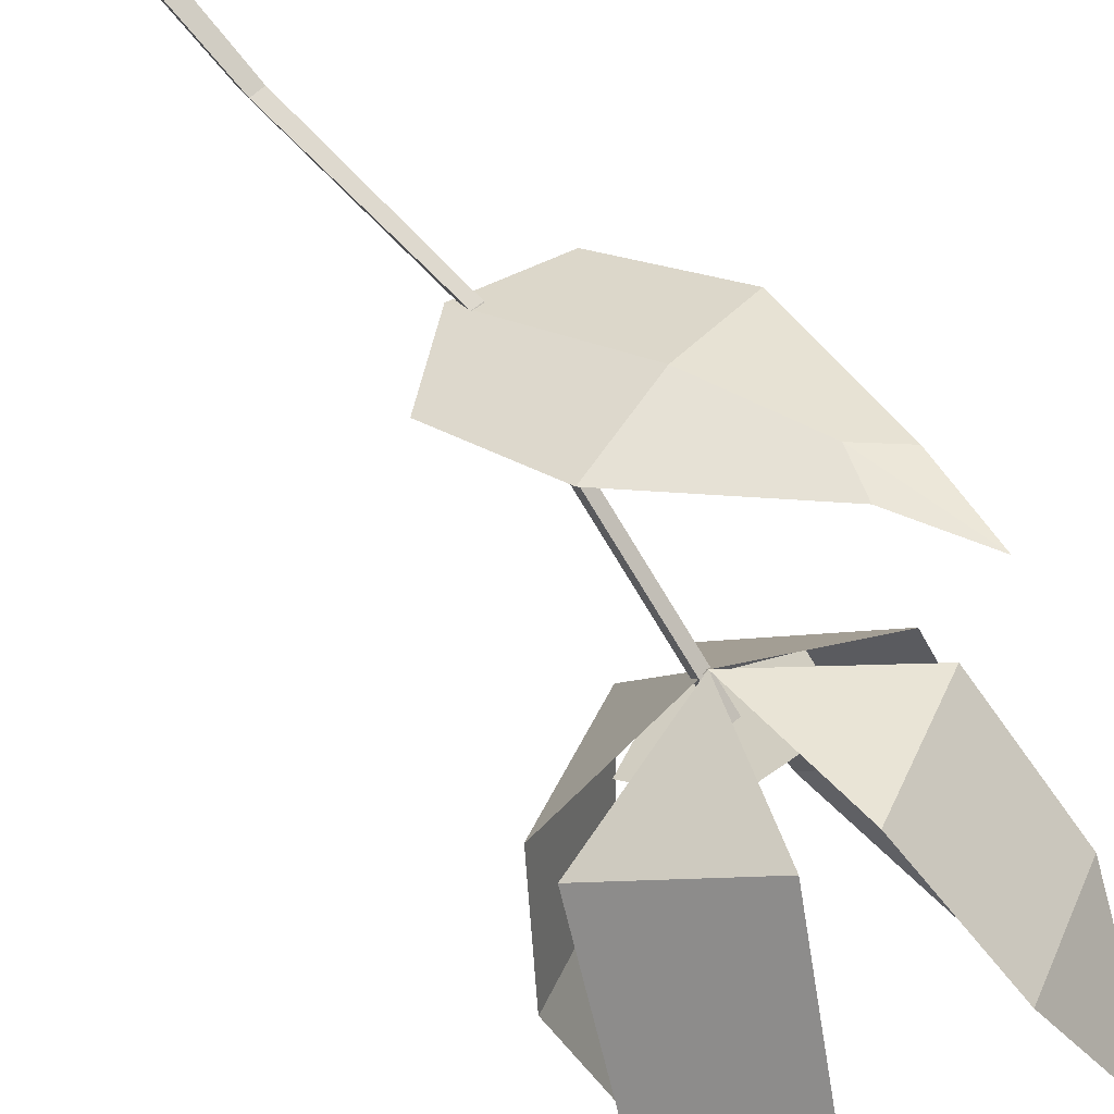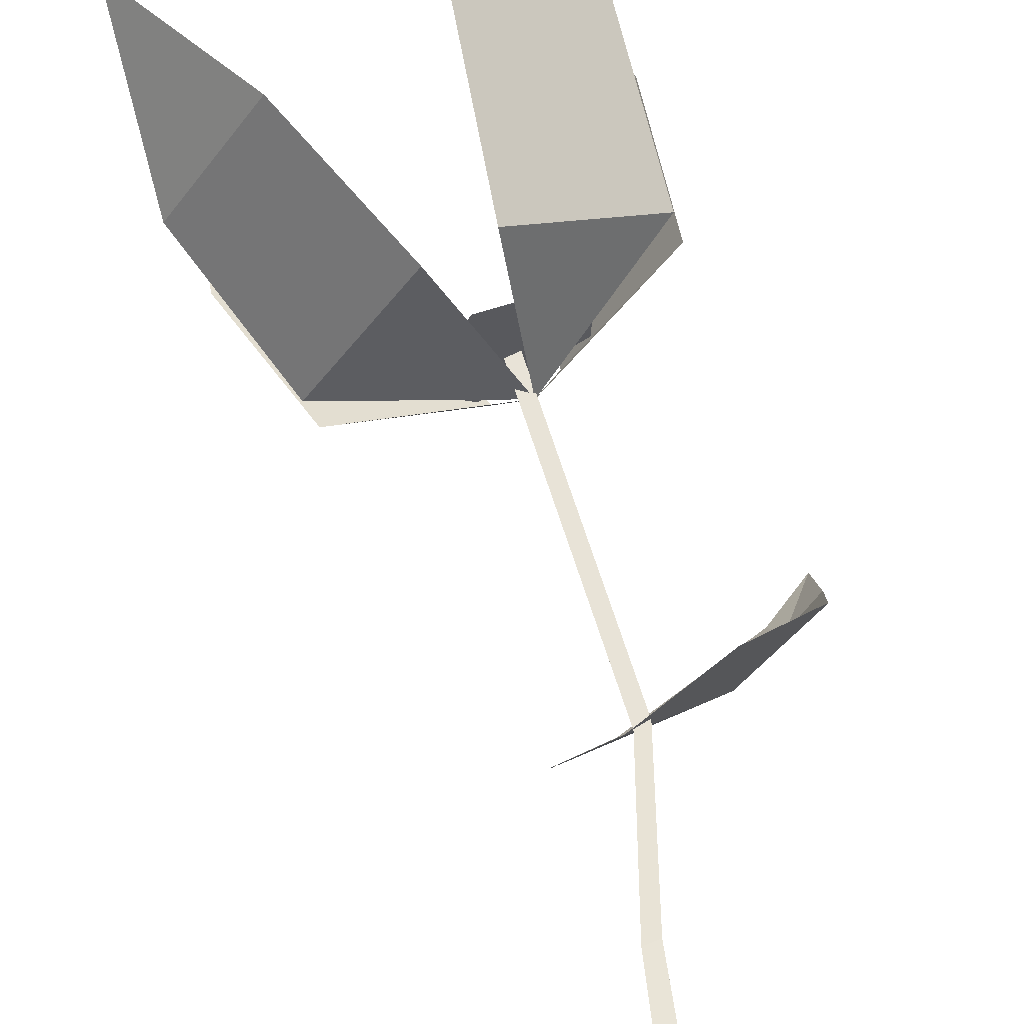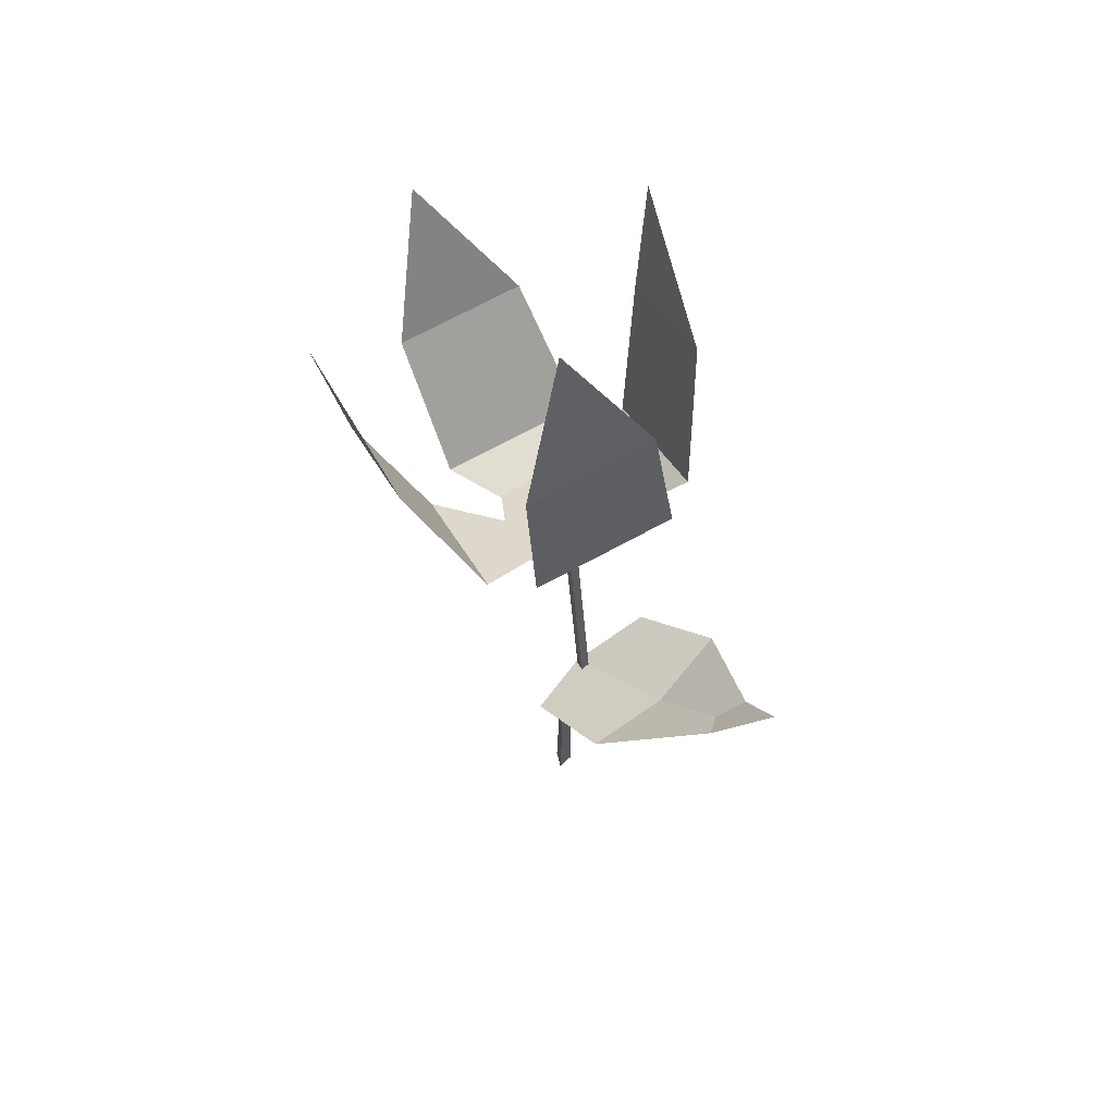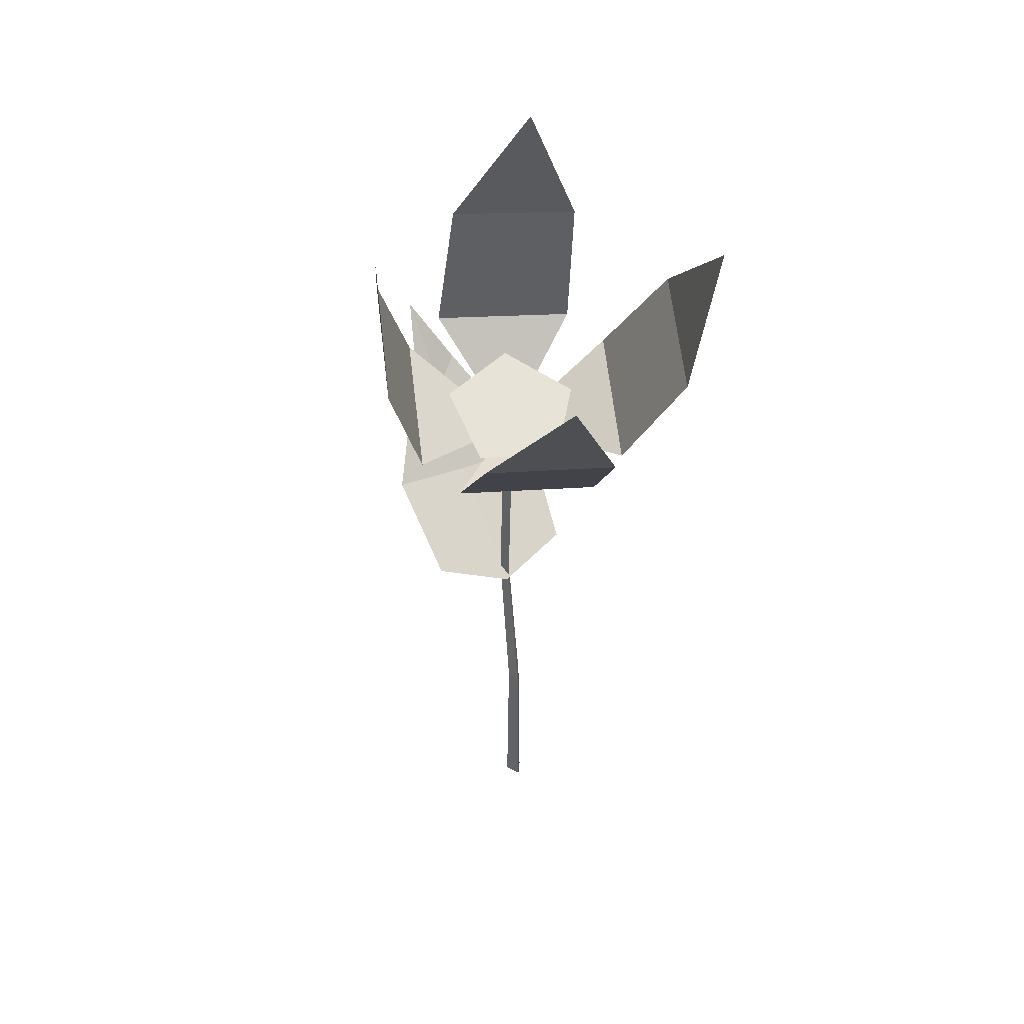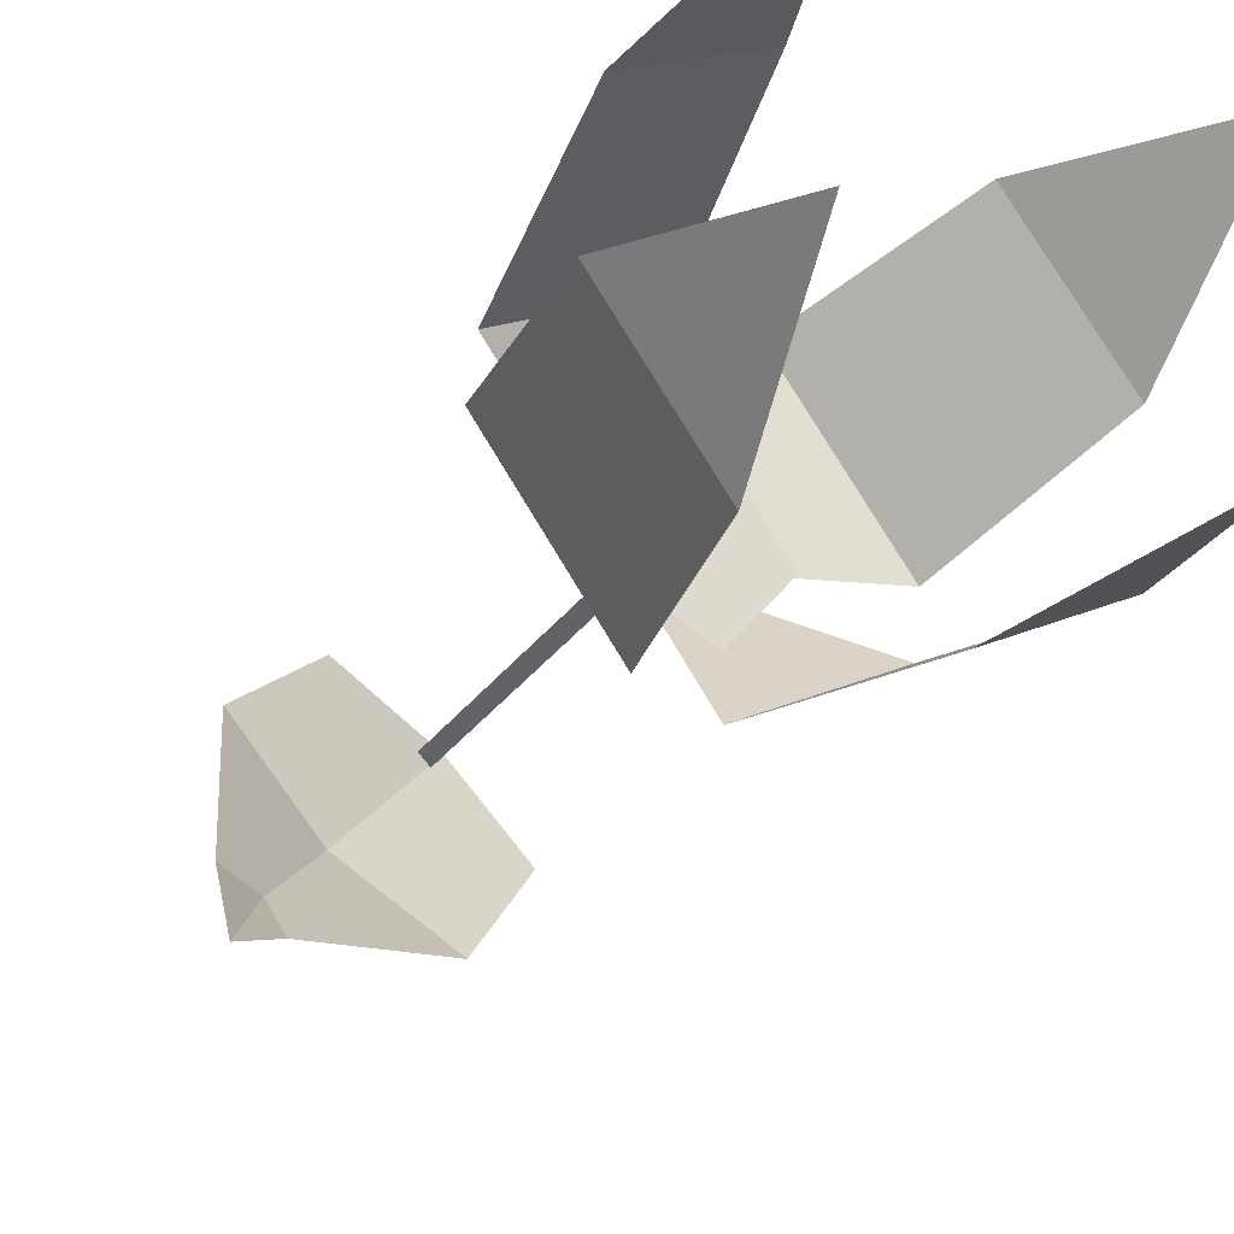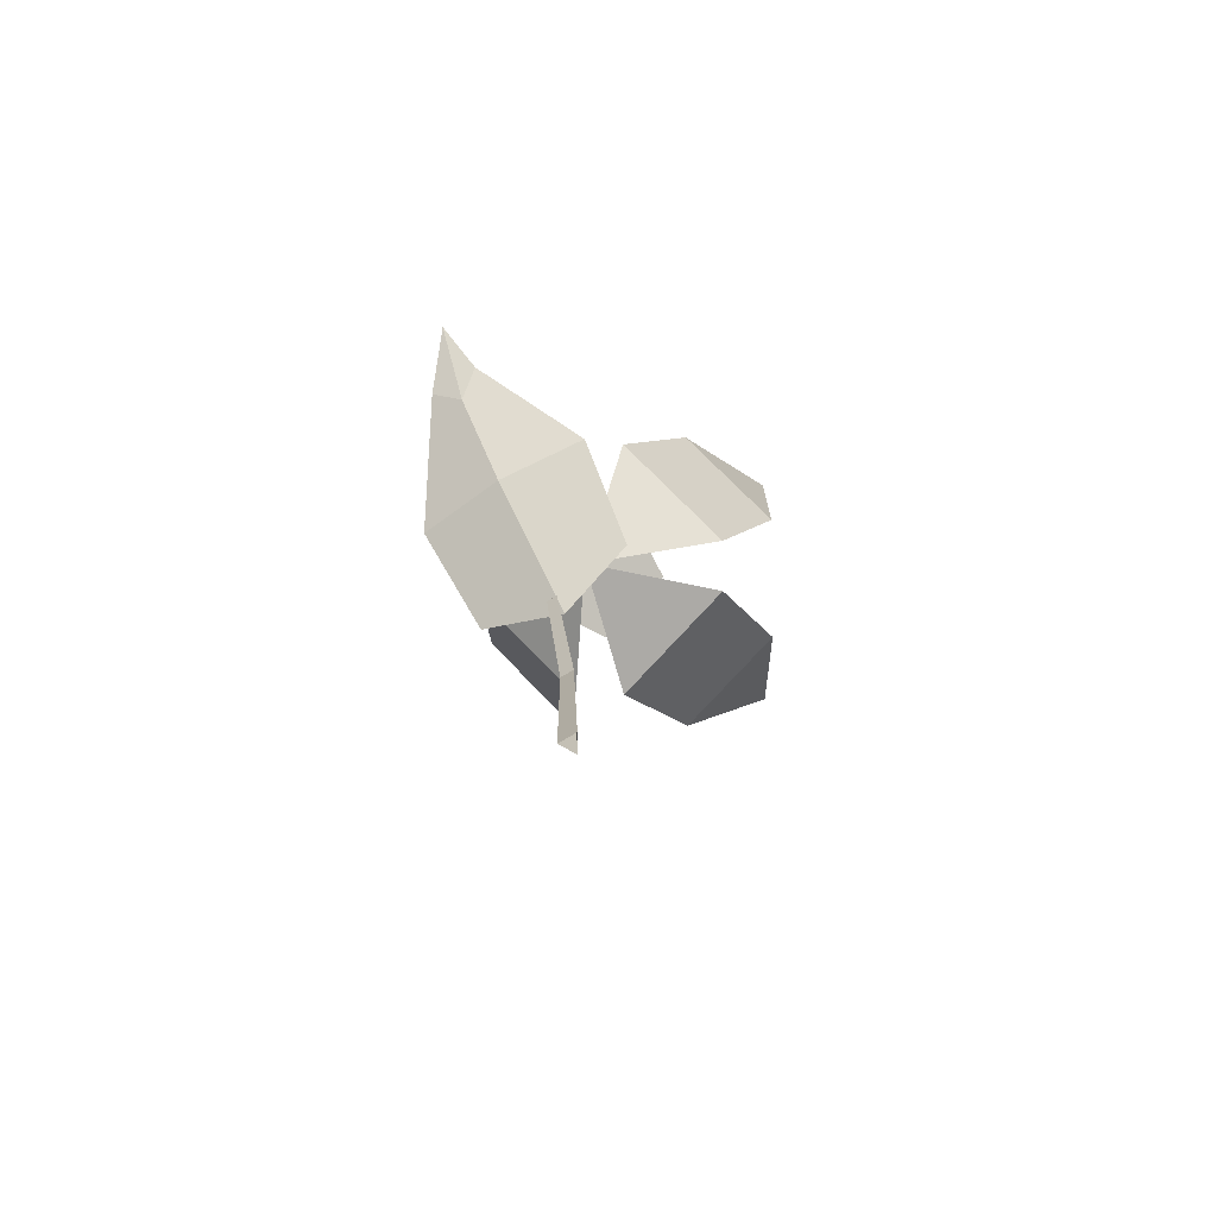
<metadata>
{"format":"obj","ext":"obj","renderer":"f3d","projection":"perspective","resolution":1024,"background":"white","views":[{"elev":-75.0,"azim":38.7,"up":"+Z"},{"elev":51.7,"azim":-7.7,"up":"+Z"},{"elev":62.0,"azim":92.8,"up":"+Y"},{"elev":41.0,"azim":-68.2,"up":"+Y"},{"elev":-22.0,"azim":161.8,"up":"+Z"},{"elev":-75.8,"azim":167.8,"up":"+Y"}]}
</metadata>
<code>
g Flower_a_TwoS_07
v -0.1481 0.5596 -0.04534
v -0.06773 0.5994 -0.09033
v -0.1478 0.6799 -0.0503
v -0.002448 0.4366 -0.005731
v -0.1035 0.4616 -0.04008
v -0.01434 0.5056 -0.08996
v -0.1159 0.5205 0.1285
v -0.1675 0.5279 0.04275
v -0.1852 0.6186 0.1199
v -0.05414 0.4405 0.09082
v -0.1114 0.4486 -0.004221
v 0.05345 0.5822 0.111
v -0.02694 0.5424 0.156
v -0.01335 0.6608 0.173
v 0.07119 0.4935 0.05212
v -0.01792 0.4494 0.102
v 0.02123 0.6213 -0.06288
v 0.07285 0.6139 0.02286
v 0.02411 0.7221 0.002752
v 0.02187 0.5145 -0.07878
v 0.07909 0.5064 0.01626
v 0.02091 0.3173 -0.1204
v 0.1176 0.3175 -0.03042
v 0.1076 0.3884 -0.1427
v 0.1342 0.3881 -0.1169
v 0.1382 0.4324 -0.1604
v -0.02143 0.2653 -0.06382
v 0.06439 0.2654 0.01602
v 0.07402 0.3094 -0.08049
v 0.1117 0.3672 -0.1211
v 0.01089 0.2448 -0.01246
v -0.1482 0.5596 -0.04552
v -0.06782 0.5994 -0.09051
v -0.1479 0.6799 -0.05047
v -0.002387 0.4364 -0.005784
v -0.1035 0.4615 -0.04025
v -0.01439 0.5056 -0.09013
v -0.116 0.5204 0.1286
v -0.1677 0.5278 0.04283
v -0.1854 0.6185 0.12
v -0.05423 0.4403 0.09086
v -0.1114 0.4485 -0.00418
v 0.05357 0.5821 0.1111
v -0.02683 0.5423 0.1561
v -0.01324 0.6607 0.1731
v 0.07131 0.4933 0.05223
v -0.01781 0.4493 0.1021
v 0.0214 0.6213 -0.06298
v 0.07302 0.6139 0.02276
v 0.02428 0.7222 0.002657
v 0.02204 0.5145 -0.07888
v 0.07925 0.5063 0.01616
v 0.02097 0.3172 -0.1205
v 0.1177 0.3174 -0.03049
v 0.1077 0.3883 -0.1428
v 0.1344 0.388 -0.117
v 0.1383 0.4322 -0.1605
v -0.02138 0.2651 -0.06392
v 0.06449 0.2653 0.01595
v 0.07411 0.3092 -0.08059
v 0.1118 0.3671 -0.1212
v 0.01097 0.2446 -0.01255
v 0.03229 0.4863 -0.02238
v -0.02507 0.4751 -0.05003
v -0.06406 0.4492 -0.00539
v -0.0308 0.4445 0.04985
v 0.02874 0.4674 0.03935
v -0.002241 0 -0.007307
v 0.01849 0.2525 -0.02183
v 0.00772 0 0.001966
v 0.0245 0.2538 -0.01637
v -0.005291 0 0.005956
v 0.01523 0.2466 -0.01249
v 0.001676 0.1309 -0.006932
v 0.009089 0.1315 -3e-05
v -0.000595 0.1268 0.00294
v -0.01137 0.4615 -0.005793
v -0.005364 0.4627 -0.000333
v -0.01463 0.4556 0.00355
f 1 2 3
f 2 1 5 6
f 6 5 4
f 7 8 9
f 8 7 10 11
f 11 10 4
f 12 13 14
f 13 12 15 16
f 16 15 4
f 17 18 19
f 18 17 20 21
f 21 20 4
f 29 23 25 30
f 30 25 26
f 29 22 27 31
f 23 29 31 28
f 22 29 30 24
f 24 30 26
f 32 34 33
f 33 37 36 32
f 37 35 36
f 38 40 39
f 39 42 41 38
f 42 35 41
f 43 45 44
f 44 47 46 43
f 47 35 46
f 48 50 49
f 49 52 51 48
f 52 35 51
f 60 61 56 54
f 61 57 56
f 60 62 58 53
f 54 59 62 60
f 53 55 61 60
f 55 57 61
f 64 65 66 67
f 63 64 67
f 74 69 71 75
f 75 71 73 76
f 76 73 69 74
f 72 76 74 68
f 70 75 76 72
f 68 74 75 70
f 69 73 79 77
f 73 71 78 79
f 71 69 77 78

</code>
